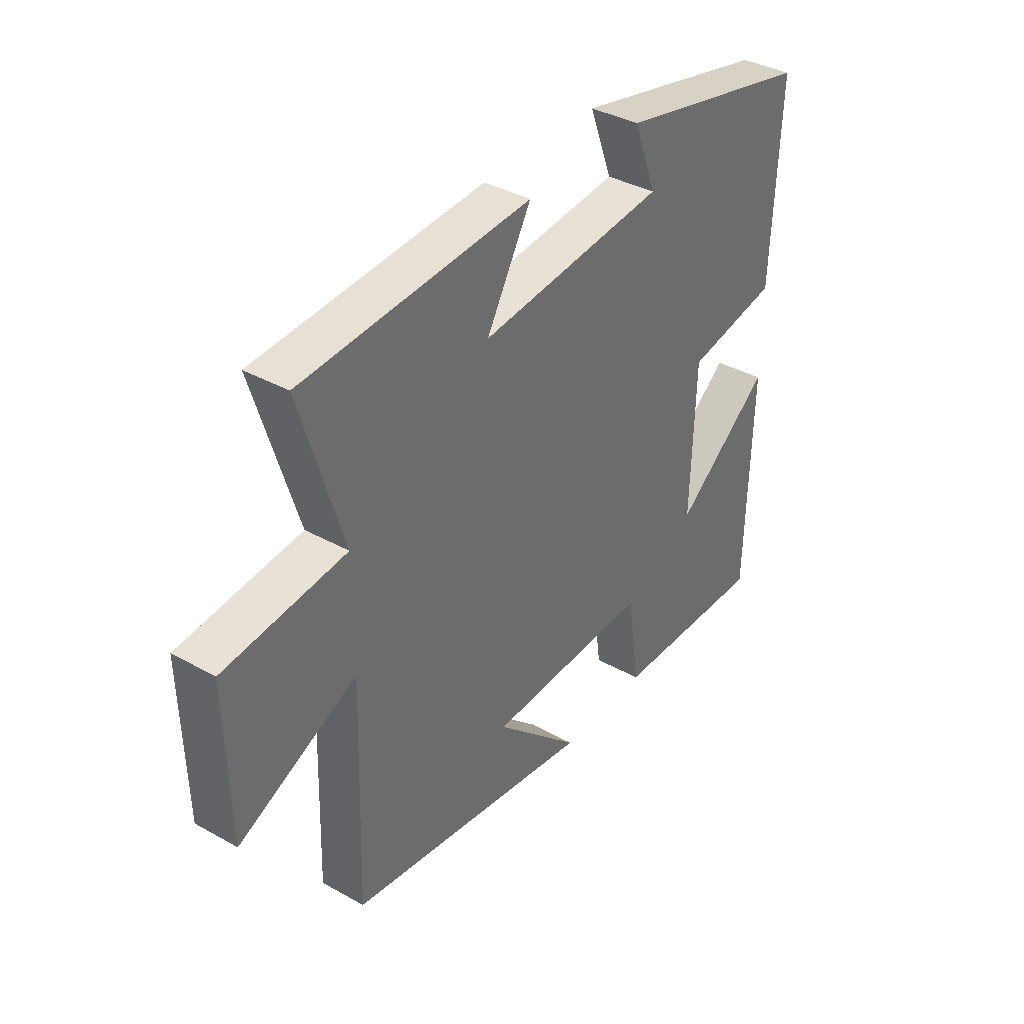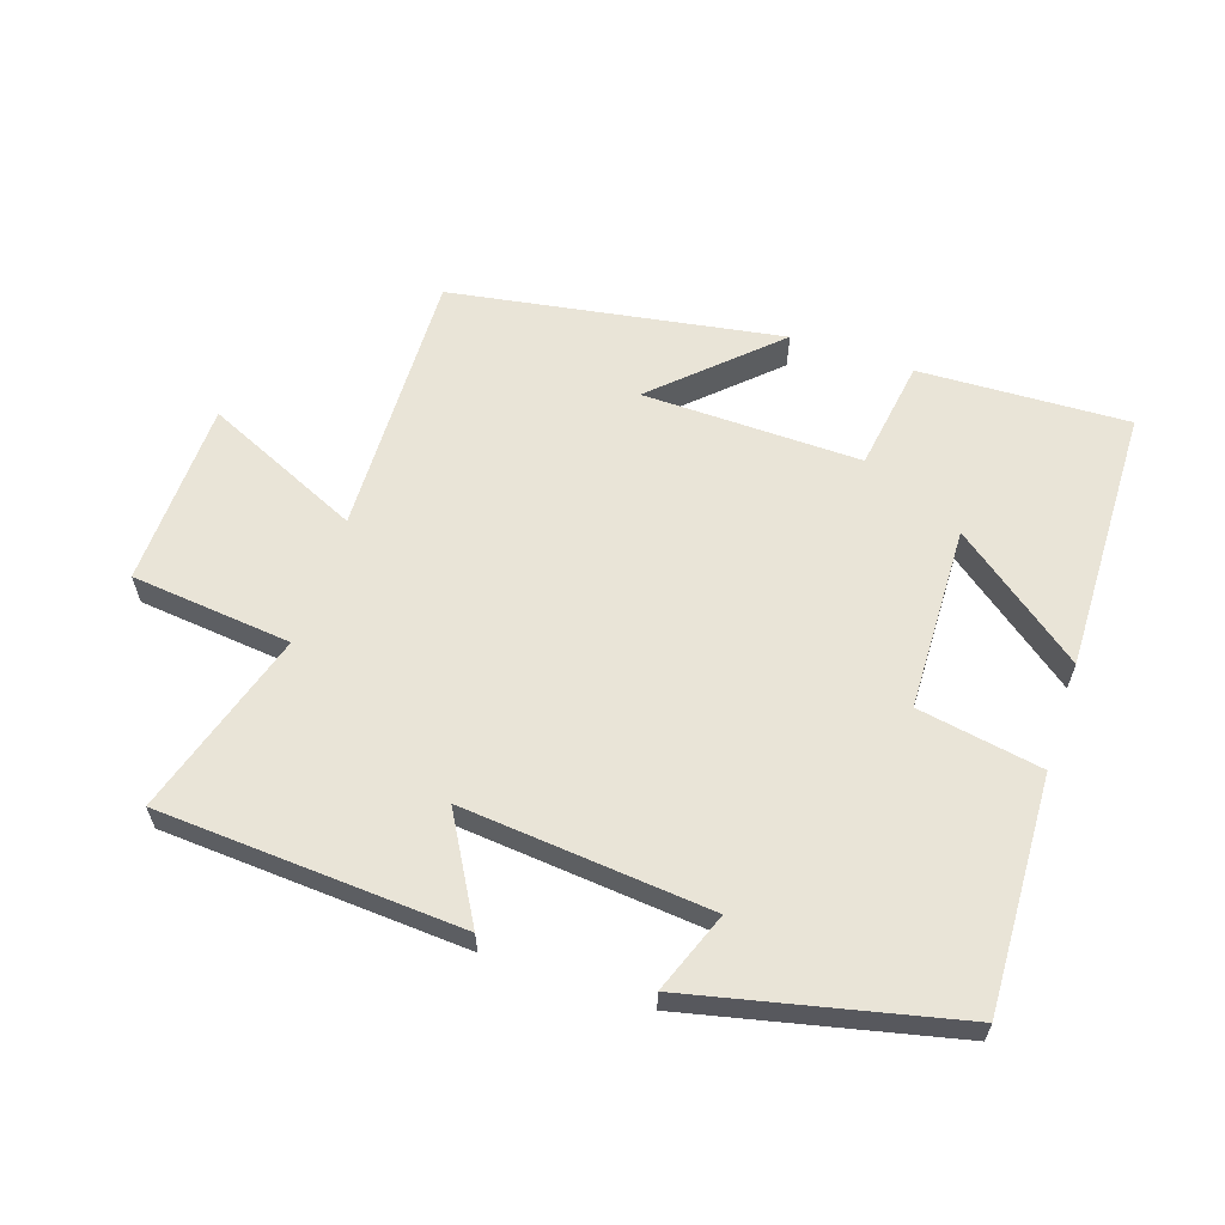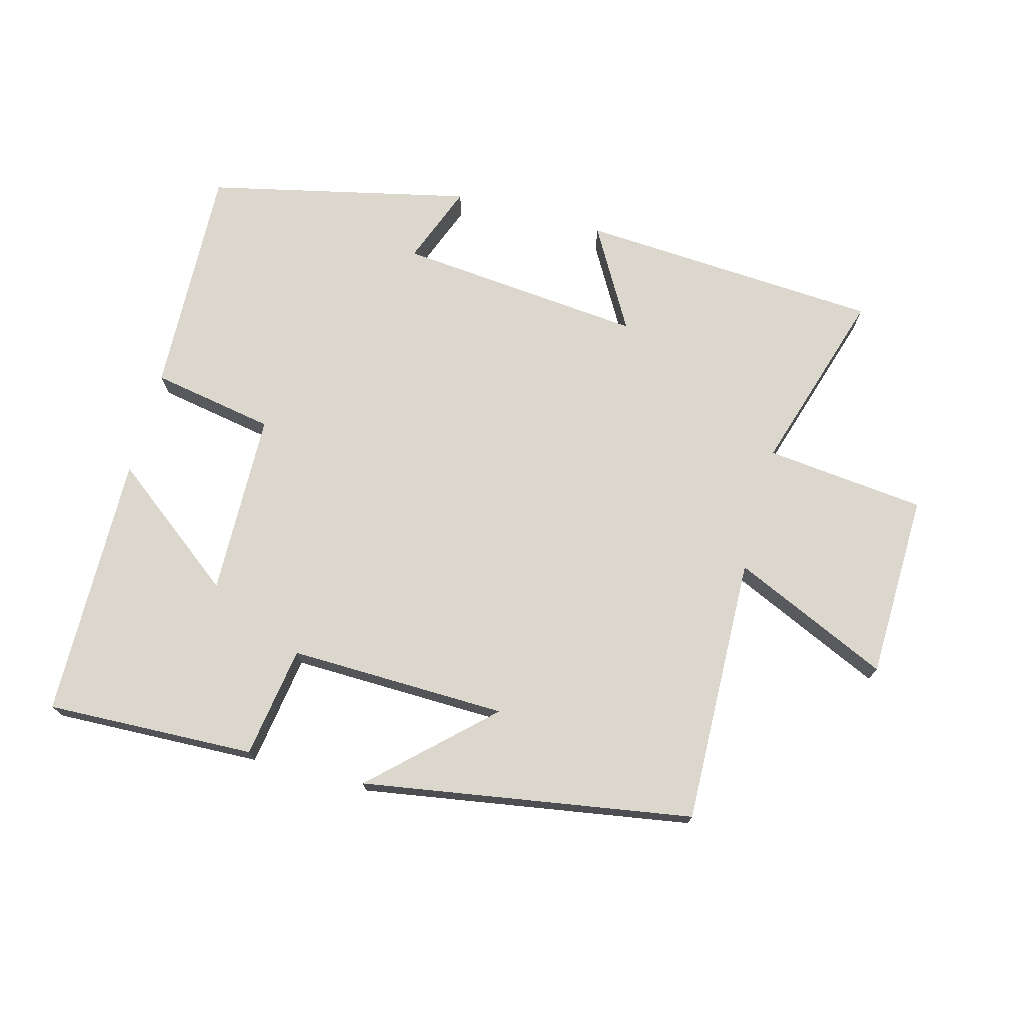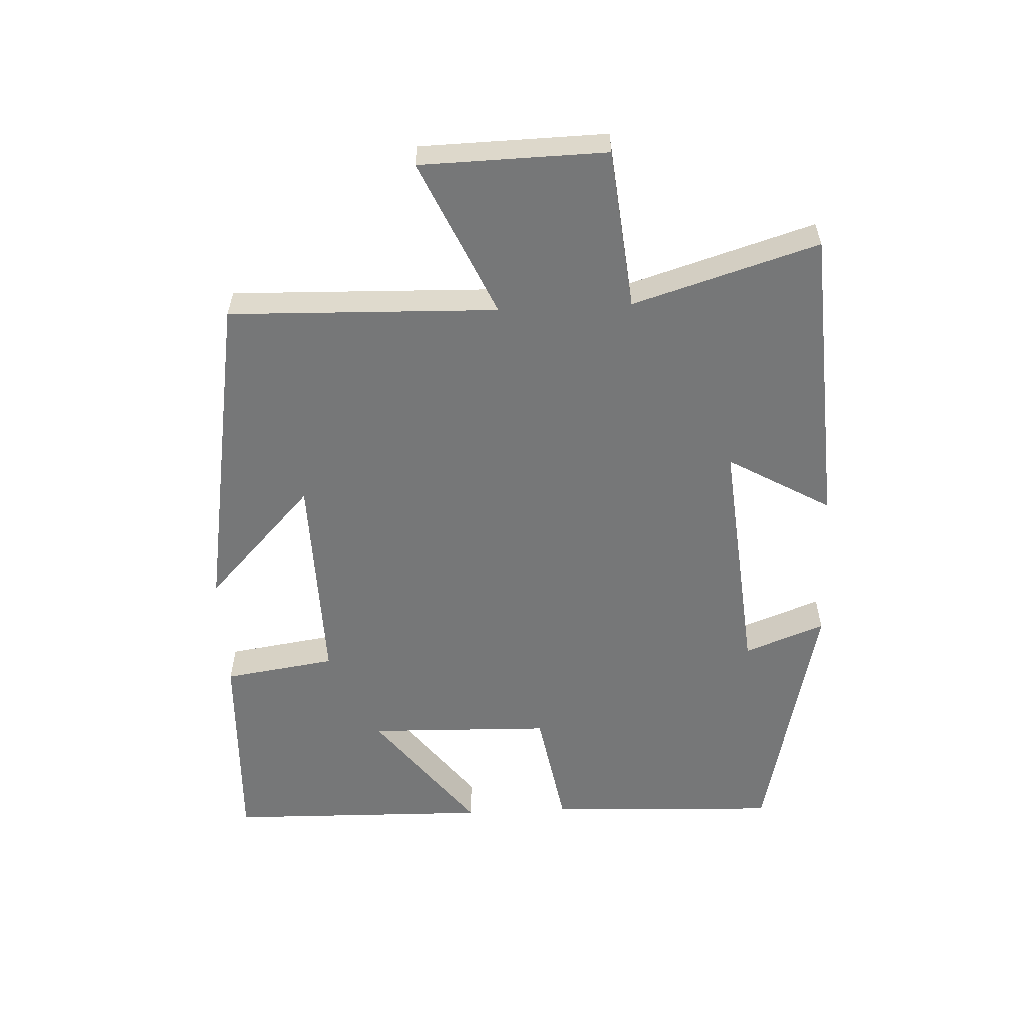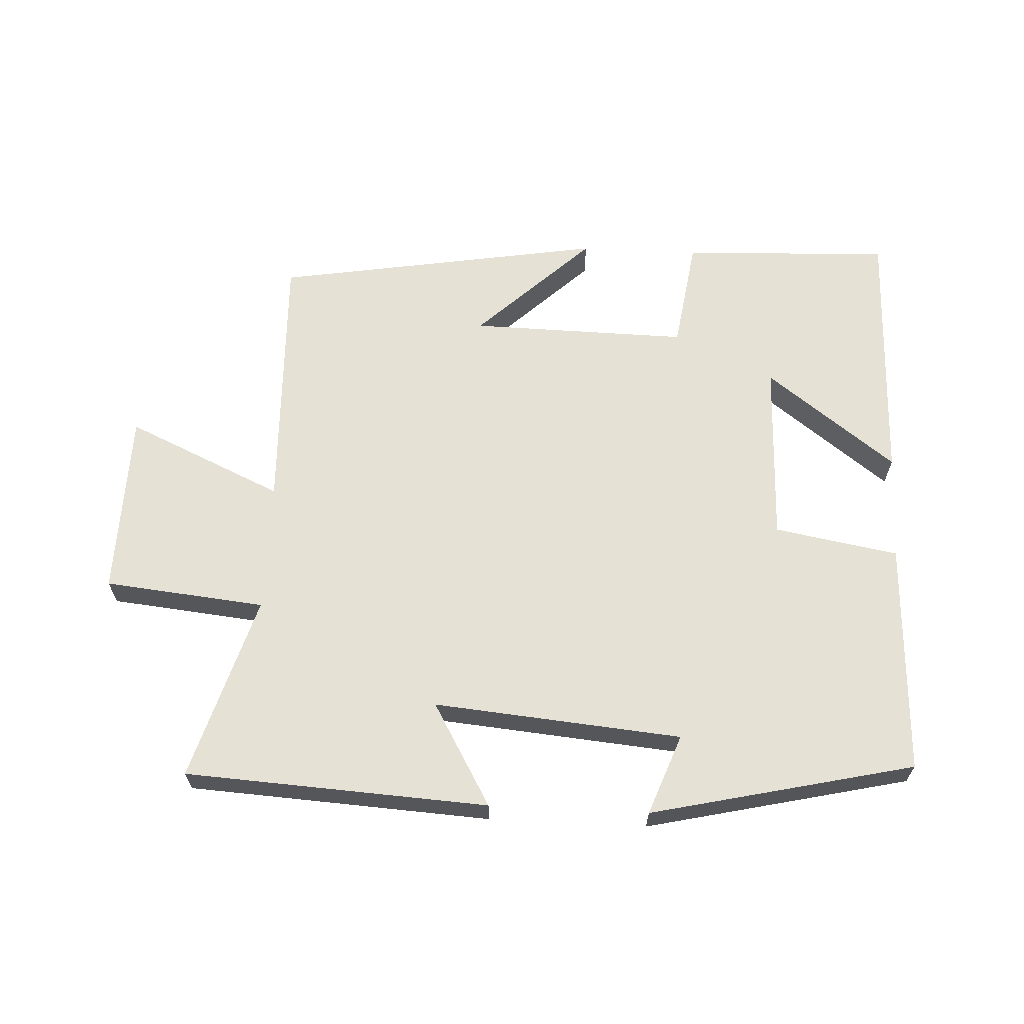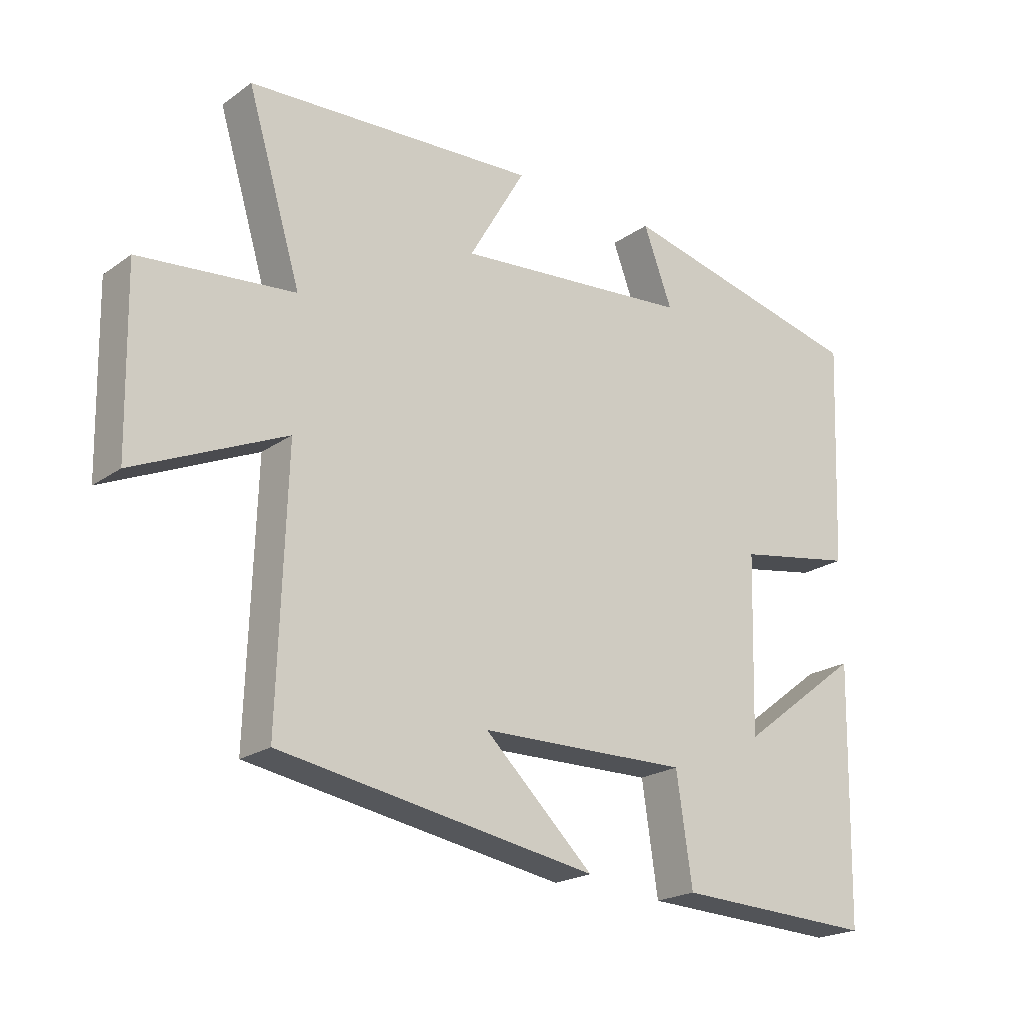
<metadata>
{"format":"obj","ext":"obj","renderer":"f3d","projection":"perspective","resolution":1024,"background":"white","views":[{"elev":37.6,"azim":-54.5,"up":"+Z"},{"elev":60.9,"azim":18.6,"up":"+Y"},{"elev":72.9,"azim":-164.7,"up":"+Y"},{"elev":-57.0,"azim":-87.2,"up":"+Y"},{"elev":64.1,"azim":2.8,"up":"+Y"},{"elev":-21.3,"azim":-39.1,"up":"+Z"}]}
</metadata>
<code>
v -0.513 0.07 -0.416
v -0.5 0.07 -0.008
v -0.738 0.07 -0.115
v -0.744 0.07 0.167
v -0.5 0.07 0.192
v -0.585 0.07 0.473
v -0.125 0.07 0.5
v -0.215 0.07 0.344
v 0.161 0.07 0.378
v 0.115 0.07 0.5
v 0.515 0.07 0.408
v 0.5 0.07 0.054
v 0.312 0.07 0.021
v 0.304 0.07 -0.259
v 0.5 0.07 -0.11
v 0.491 0.07 -0.513
v 0.173 0.07 -0.5
v 0.148 0.07 -0.33
v -0.184 0.07 -0.336
v -0.011 0.07 -0.5
v -0.513 0 -0.416
v -0.5 0 -0.008
v -0.738 0 -0.115
v -0.744 0 0.167
v -0.5 0 0.192
v -0.585 0 0.473
v -0.125 0 0.5
v -0.215 0 0.344
v 0.161 0 0.378
v 0.115 0 0.5
v 0.515 0 0.408
v 0.5 0 0.054
v 0.312 0 0.021
v 0.304 0 -0.259
v 0.5 0 -0.11
v 0.491 0 -0.513
v 0.173 0 -0.5
v 0.148 0 -0.33
v -0.184 0 -0.336
v -0.011 0 -0.5
f 19 20 1
f 16 17 18
f 14 15 16
f 14 16 18
f 13 14 18 19
f 9 10 11 12
f 8 9 12 13
f 5 6 7 8
f 5 8 13 19
f 2 3 4 5
f 19 1 2
f 2 5 19
f 21 40 39
f 38 37 36
f 36 35 34
f 38 36 34
f 39 38 34 33
f 32 31 30 29
f 33 32 29 28
f 28 27 26 25
f 39 33 28 25
f 25 24 23 22
f 22 21 39
f 39 25 22
f 1 21 22 2
f 2 22 23 3
f 3 23 24 4
f 4 24 25 5
f 5 25 26 6
f 6 26 27 7
f 7 27 28 8
f 8 28 29 9
f 9 29 30 10
f 10 30 31 11
f 11 31 32 12
f 12 32 33 13
f 13 33 34 14
f 14 34 35 15
f 15 35 36 16
f 16 36 37 17
f 17 37 38 18
f 18 38 39 19
f 19 39 40 20
f 20 40 21 1

</code>
